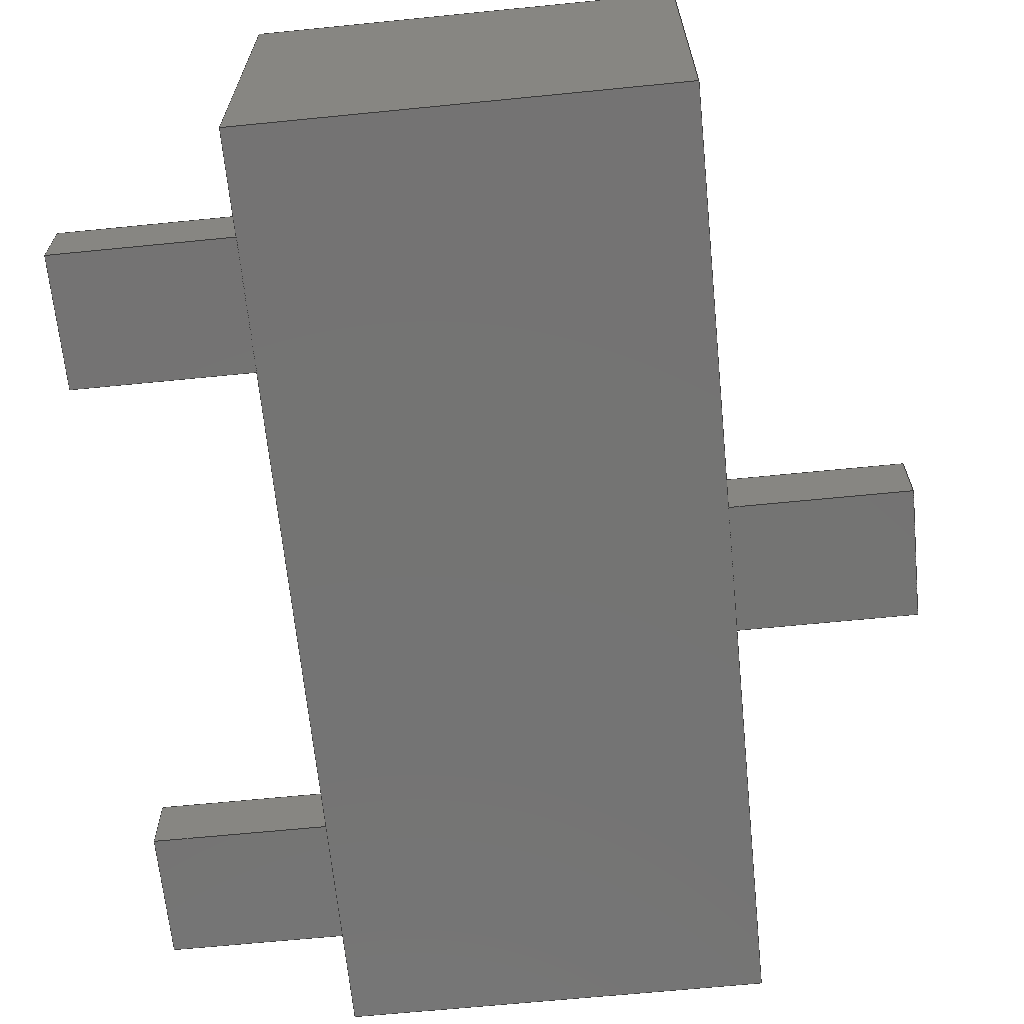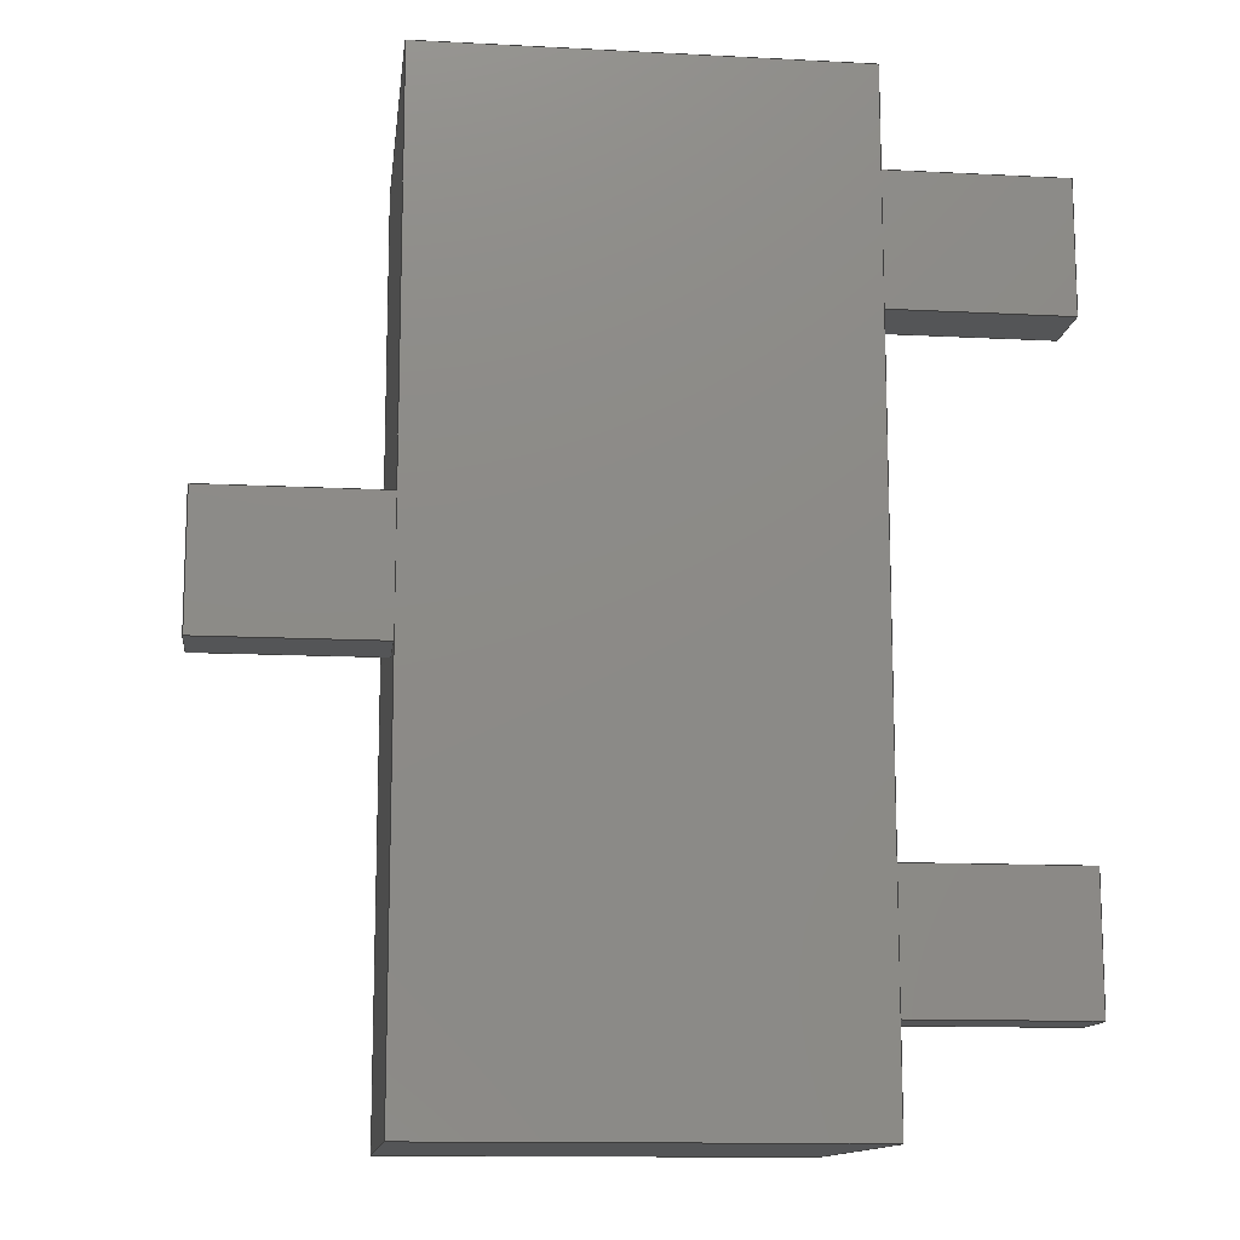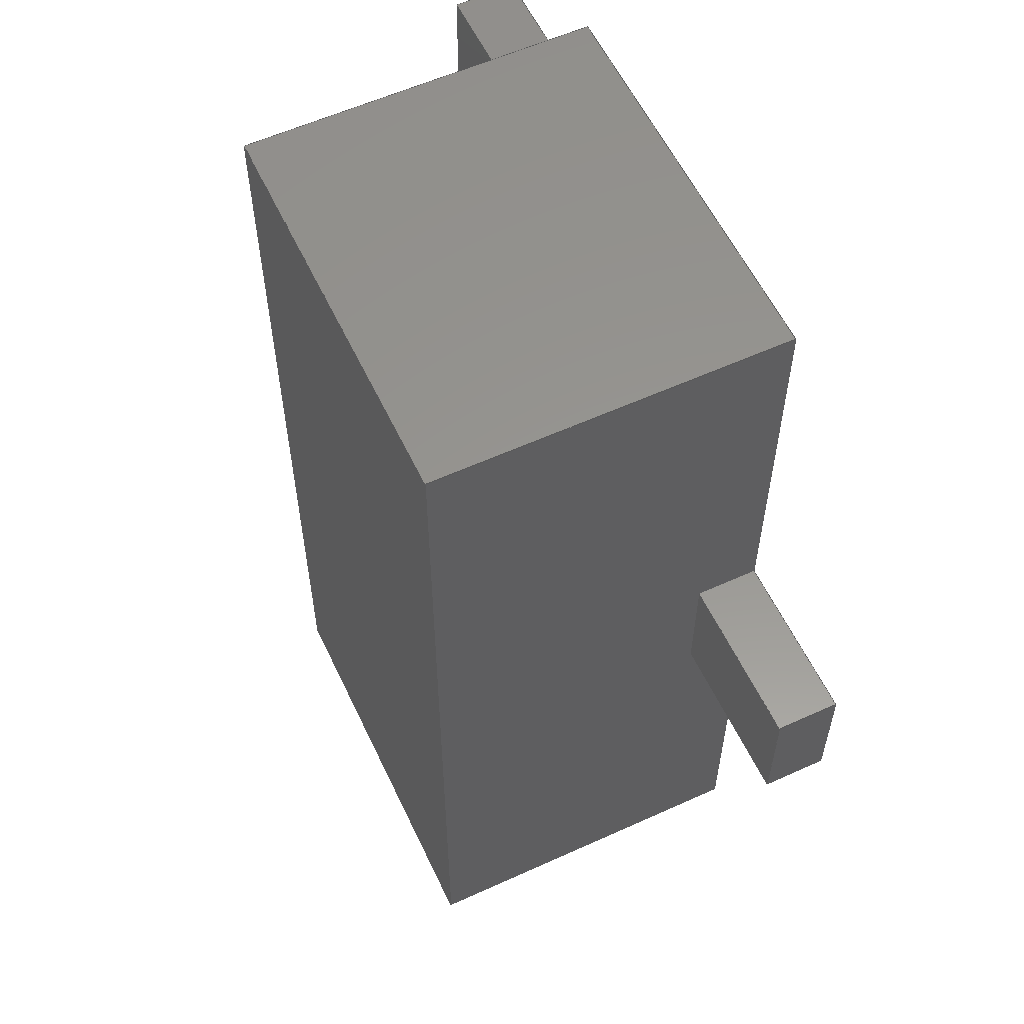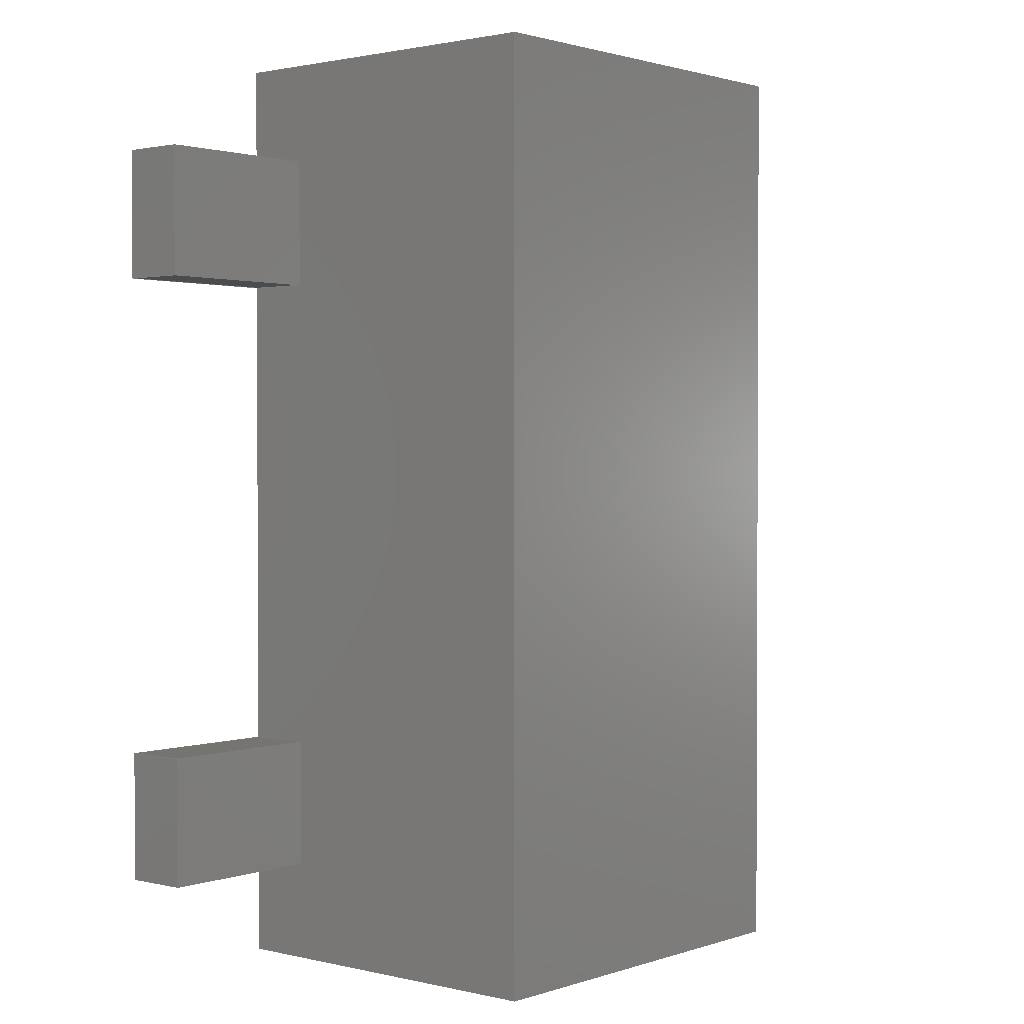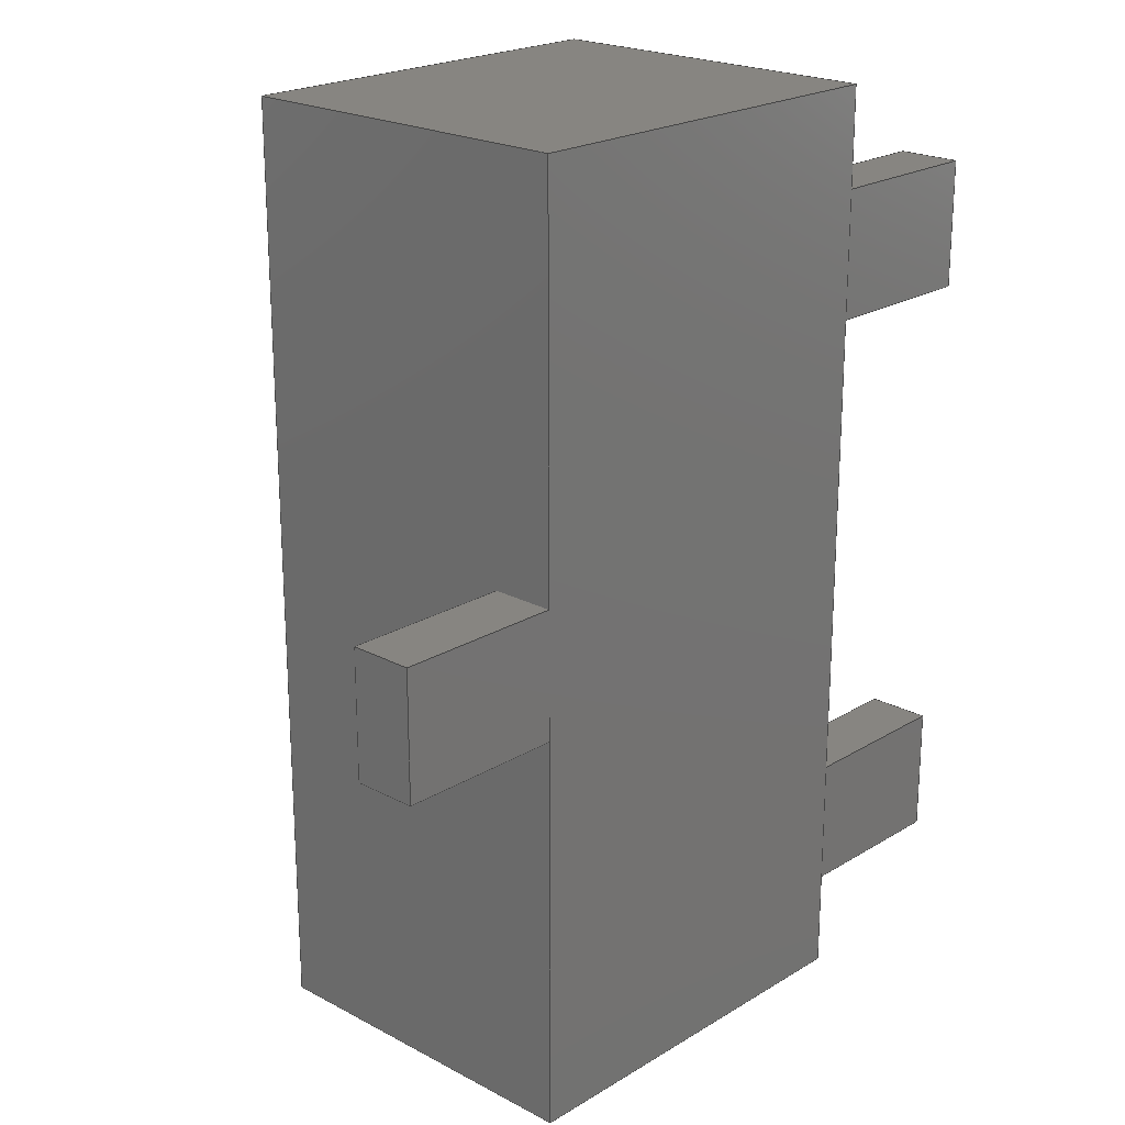
<metadata>
{"format":"step","ext":"step","renderer":"f3d","projection":"perspective","resolution":1024,"background":"white","views":[{"elev":-66.0,"azim":5.7,"up":"+Z"},{"elev":-12.9,"azim":173.2,"up":"+Y"},{"elev":58.0,"azim":64.8,"up":"+Y"},{"elev":1.5,"azim":-49.8,"up":"+Y"},{"elev":21.6,"azim":133.2,"up":"+Y"}]}
</metadata>
<code>
ISO-10303-21;
DATA;
#1=APPLICATION_PROTOCOL_DEFINITION('international standard',  'automotive_design',2000,#2);
#2=APPLICATION_CONTEXT(  'core data for automotive mechanical design processes');
#3=SHAPE_DEFINITION_REPRESENTATION(#4,#10);
#4=PRODUCT_DEFINITION_SHAPE('','',#5);
#5=PRODUCT_DEFINITION('design','',#6,#9);
#6=PRODUCT_DEFINITION_FORMATION('','',#7);
#7=PRODUCT('Part','Part','',(#8));
#8=PRODUCT_CONTEXT('',#2,'mechanical');
#9=PRODUCT_DEFINITION_CONTEXT('part definition',#2,'design');
#10=SHAPE_REPRESENTATION('',(#11,#15,#18,#20,#22),#24);
#11=AXIS2_PLACEMENT_3D('',#12,#13,#14);
#12=CARTESIAN_POINT('',(0,0,0));
#13=DIRECTION('',(0,0,1));
#14=DIRECTION('',(1,0,-0));
#15=AXIS2_PLACEMENT_3D('',#16,#13,#17);
#16=CARTESIAN_POINT('',(-0.65,-1.46,0));
#17=DIRECTION('',(1,0,0));
#18=AXIS2_PLACEMENT_3D('',#19,#13,#17);
#19=CARTESIAN_POINT('',(-1.185,0.75,0));
#20=AXIS2_PLACEMENT_3D('',#21,#13,#17);
#21=CARTESIAN_POINT('',(-1.185,-1.15,0));
#22=AXIS2_PLACEMENT_3D('',#23,#13,#17);
#23=CARTESIAN_POINT('',(0.65,-0.2,0));
#24=( GEOMETRIC_REPRESENTATION_CONTEXT(3) GLOBAL_UNCERTAINTY_ASSIGNED_CONTEXT((#28)) GLOBAL_UNIT_ASSIGNED_CONTEXT((#25,#26,#27)) REPRESENTATION_CONTEXT('Context #1',  '3D Context with UNIT and UNCERTAINTY') );
#25=( LENGTH_UNIT() NAMED_UNIT(*) SI_UNIT(.MILLI.,.METRE.) );
#26=( NAMED_UNIT(*) PLANE_ANGLE_UNIT() SI_UNIT($,.RADIAN.) );
#27=( NAMED_UNIT(*) SI_UNIT($,.STERADIAN.) SOLID_ANGLE_UNIT() );
#28=UNCERTAINTY_MEASURE_WITH_UNIT(LENGTH_MEASURE(1e-07),#25,  'distance_accuracy_value','confusion accuracy');
#29=PRODUCT_RELATED_PRODUCT_CATEGORY('part',$,(#7));
#30=SHAPE_DEFINITION_REPRESENTATION(#31,#36);
#31=PRODUCT_DEFINITION_SHAPE('','',#32);
#32=PRODUCT_DEFINITION('design','',#33,#35);
#33=PRODUCT_DEFINITION_FORMATION('','',#34);
#34=PRODUCT('body','body','',(#8));
#35=PRODUCT_DEFINITION_CONTEXT('part definition',#2,'design'); 
#36=ADVANCED_BREP_SHAPE_REPRESENTATION('',(#11,#37),#24);
#37=MANIFOLD_SOLID_BREP('',#38);
#38=CLOSED_SHELL('',(#39,#66,#91,#104,#116,#122));
#39=ADVANCED_FACE('',(#40),#64,.F.);
#40=FACE_BOUND('',#41,.F.);
#41=EDGE_LOOP('',(#42,#49,#56,#61));
#42=ORIENTED_EDGE('',*,*,#43,.F.);
#43=EDGE_CURVE('',#44,#45,#47,.T.);
#44=VERTEX_POINT('',#12);
#45=VERTEX_POINT('',#46);
#46=CARTESIAN_POINT('',(0,0,1.12));
#47=LINE('',#12,#48);
#48=VECTOR('',#13,1);
#49=ORIENTED_EDGE('',*,*,#50,.T.);
#50=EDGE_CURVE('',#44,#51,#53,.T.);
#51=VERTEX_POINT('',#52);
#52=CARTESIAN_POINT('',(0,2.92,0));
#53=LINE('',#12,#54);
#54=VECTOR('',#55,1);
#55=DIRECTION('',(-0,1,0));
#56=ORIENTED_EDGE('',*,*,#57,.T.);
#57=EDGE_CURVE('',#51,#58,#60,.T.);
#58=VERTEX_POINT('',#59);
#59=CARTESIAN_POINT('',(0,2.92,1.12));
#60=LINE('',#52,#48);
#61=ORIENTED_EDGE('',*,*,#62,.F.);
#62=EDGE_CURVE('',#45,#58,#63,.T.);
#63=LINE('',#46,#54);
#64=PLANE('',#65);
#65=AXIS2_PLACEMENT_3D('',#12,#14,#13);
#66=ADVANCED_FACE('',(#67),#89,.T.);
#67=FACE_BOUND('',#68,.T.);
#68=EDGE_LOOP('',(#69,#76,#81,#86));
#69=ORIENTED_EDGE('',*,*,#70,.F.);
#70=EDGE_CURVE('',#71,#73,#75,.T.);
#71=VERTEX_POINT('',#72);
#72=CARTESIAN_POINT('',(1.3,0,0));
#73=VERTEX_POINT('',#74);
#74=CARTESIAN_POINT('',(1.3,0,1.12));
#75=LINE('',#72,#48);
#76=ORIENTED_EDGE('',*,*,#77,.T.);
#77=EDGE_CURVE('',#71,#78,#80,.T.);
#78=VERTEX_POINT('',#79);
#79=CARTESIAN_POINT('',(1.3,2.92,0));
#80=LINE('',#72,#54);
#81=ORIENTED_EDGE('',*,*,#82,.T.);
#82=EDGE_CURVE('',#78,#83,#85,.T.);
#83=VERTEX_POINT('',#84);
#84=CARTESIAN_POINT('',(1.3,2.92,1.12));
#85=LINE('',#79,#48);
#86=ORIENTED_EDGE('',*,*,#87,.F.);
#87=EDGE_CURVE('',#73,#83,#88,.T.);
#88=LINE('',#74,#54);
#89=PLANE('',#90);
#90=AXIS2_PLACEMENT_3D('',#72,#14,#13);
#91=ADVANCED_FACE('',(#92),#102,.F.);
#92=FACE_BOUND('',#93,.F.);
#93=EDGE_LOOP('',(#94,#98,#99,#69));
#94=ORIENTED_EDGE('',*,*,#95,.F.);
#95=EDGE_CURVE('',#44,#71,#96,.T.);
#96=LINE('',#12,#97);
#97=VECTOR('',#14,1);
#98=ORIENTED_EDGE('',*,*,#43,.T.);
#99=ORIENTED_EDGE('',*,*,#100,.T.);
#100=EDGE_CURVE('',#45,#73,#101,.T.);
#101=LINE('',#46,#97);
#102=PLANE('',#103);
#103=AXIS2_PLACEMENT_3D('',#12,#55,#13);
#104=ADVANCED_FACE('',(#105),#114,.T.);
#105=FACE_BOUND('',#106,.T.);
#106=EDGE_LOOP('',(#107,#56,#110,#113));
#107=ORIENTED_EDGE('',*,*,#108,.F.);
#108=EDGE_CURVE('',#51,#78,#109,.T.);
#109=LINE('',#52,#97);
#110=ORIENTED_EDGE('',*,*,#111,.T.);
#111=EDGE_CURVE('',#58,#83,#112,.T.);
#112=LINE('',#59,#97);
#113=ORIENTED_EDGE('',*,*,#82,.F.);
#114=PLANE('',#115);
#115=AXIS2_PLACEMENT_3D('',#52,#55,#13);
#116=ADVANCED_FACE('',(#117),#121,.F.);
#117=FACE_BOUND('',#118,.F.);
#118=EDGE_LOOP('',(#119,#120,#76,#107));
#119=ORIENTED_EDGE('',*,*,#50,.F.);
#120=ORIENTED_EDGE('',*,*,#95,.T.);
#121=PLANE('',#11);
#122=ADVANCED_FACE('',(#123),#127,.T.);
#123=FACE_BOUND('',#124,.T.);
#124=EDGE_LOOP('',(#61,#99,#125,#126));
#125=ORIENTED_EDGE('',*,*,#87,.T.);
#126=ORIENTED_EDGE('',*,*,#111,.F.);
#127=PLANE('',#128);
#128=AXIS2_PLACEMENT_3D('',#46,#13,#14);
#129=CONTEXT_DEPENDENT_SHAPE_REPRESENTATION(#130,#132);
#130=( REPRESENTATION_RELATIONSHIP('','',#36,#10) REPRESENTATION_RELATIONSHIP_WITH_TRANSFORMATION(#131) SHAPE_REPRESENTATION_RELATIONSHIP() );
#131=ITEM_DEFINED_TRANSFORMATION('','',#11,#15);
#132=PRODUCT_DEFINITION_SHAPE('Placement','Placement of an item',#133  );
#133=NEXT_ASSEMBLY_USAGE_OCCURRENCE('1','body','',#5,#32,$);
#134=PRODUCT_RELATED_PRODUCT_CATEGORY('part',$,(#34));
#135=SHAPE_DEFINITION_REPRESENTATION(#136,#141);
#136=PRODUCT_DEFINITION_SHAPE('','',#137);
#137=PRODUCT_DEFINITION('design','',#138,#140);
#138=PRODUCT_DEFINITION_FORMATION('','',#139);
#139=PRODUCT('pin-1','pin-1','',(#8));
#140=PRODUCT_DEFINITION_CONTEXT('part definition',#2,'design');  
#141=ADVANCED_BREP_SHAPE_REPRESENTATION('',(#11,#142),#24);
#142=MANIFOLD_SOLID_BREP('',#143);
#143=CLOSED_SHELL('',(#144,#163,#188,#197,#209,#214));
#144=ADVANCED_FACE('',(#145),#64,.F.);
#145=FACE_BOUND('',#146,.F.);
#146=EDGE_LOOP('',(#147,#151,#155,#160));
#147=ORIENTED_EDGE('',*,*,#148,.F.);
#148=EDGE_CURVE('',#44,#149,#47,.T.);
#149=VERTEX_POINT('',#150);
#150=CARTESIAN_POINT('',(0,0,0.2));
#151=ORIENTED_EDGE('',*,*,#152,.T.);
#152=EDGE_CURVE('',#44,#153,#53,.T.);
#153=VERTEX_POINT('',#154);
#154=CARTESIAN_POINT('',(0,0.4,0));
#155=ORIENTED_EDGE('',*,*,#156,.T.);
#156=EDGE_CURVE('',#153,#157,#159,.T.);
#157=VERTEX_POINT('',#158);
#158=CARTESIAN_POINT('',(0,0.4,0.2));
#159=LINE('',#154,#48);
#160=ORIENTED_EDGE('',*,*,#161,.F.);
#161=EDGE_CURVE('',#149,#157,#162,.T.);
#162=LINE('',#150,#54);
#163=ADVANCED_FACE('',(#164),#186,.T.);
#164=FACE_BOUND('',#165,.T.);
#165=EDGE_LOOP('',(#166,#173,#178,#183));
#166=ORIENTED_EDGE('',*,*,#167,.F.);
#167=EDGE_CURVE('',#168,#170,#172,.T.);
#168=VERTEX_POINT('',#169);
#169=CARTESIAN_POINT('',(0.535,0,0));
#170=VERTEX_POINT('',#171);
#171=CARTESIAN_POINT('',(0.535,0,0.2));
#172=LINE('',#169,#48);
#173=ORIENTED_EDGE('',*,*,#174,.T.);
#174=EDGE_CURVE('',#168,#175,#177,.T.);
#175=VERTEX_POINT('',#176);
#176=CARTESIAN_POINT('',(0.535,0.4,0));
#177=LINE('',#169,#54);
#178=ORIENTED_EDGE('',*,*,#179,.T.);
#179=EDGE_CURVE('',#175,#180,#182,.T.);
#180=VERTEX_POINT('',#181);
#181=CARTESIAN_POINT('',(0.535,0.4,0.2));
#182=LINE('',#176,#48);
#183=ORIENTED_EDGE('',*,*,#184,.F.);
#184=EDGE_CURVE('',#170,#180,#185,.T.);
#185=LINE('',#171,#54);
#186=PLANE('',#187);
#187=AXIS2_PLACEMENT_3D('',#169,#14,#13);
#188=ADVANCED_FACE('',(#189),#102,.F.);
#189=FACE_BOUND('',#190,.F.);
#190=EDGE_LOOP('',(#191,#193,#194,#166));
#191=ORIENTED_EDGE('',*,*,#192,.F.);
#192=EDGE_CURVE('',#44,#168,#96,.T.);
#193=ORIENTED_EDGE('',*,*,#148,.T.);
#194=ORIENTED_EDGE('',*,*,#195,.T.);
#195=EDGE_CURVE('',#149,#170,#196,.T.);
#196=LINE('',#150,#97);
#197=ADVANCED_FACE('',(#198),#207,.T.);
#198=FACE_BOUND('',#199,.T.);
#199=EDGE_LOOP('',(#200,#155,#203,#206));
#200=ORIENTED_EDGE('',*,*,#201,.F.);
#201=EDGE_CURVE('',#153,#175,#202,.T.);
#202=LINE('',#154,#97);
#203=ORIENTED_EDGE('',*,*,#204,.T.);
#204=EDGE_CURVE('',#157,#180,#205,.T.);
#205=LINE('',#158,#97);
#206=ORIENTED_EDGE('',*,*,#179,.F.);
#207=PLANE('',#208);
#208=AXIS2_PLACEMENT_3D('',#154,#55,#13);
#209=ADVANCED_FACE('',(#210),#121,.F.);
#210=FACE_BOUND('',#211,.F.);
#211=EDGE_LOOP('',(#212,#213,#173,#200));
#212=ORIENTED_EDGE('',*,*,#152,.F.);
#213=ORIENTED_EDGE('',*,*,#192,.T.);
#214=ADVANCED_FACE('',(#215),#219,.T.);
#215=FACE_BOUND('',#216,.T.);
#216=EDGE_LOOP('',(#160,#194,#217,#218));
#217=ORIENTED_EDGE('',*,*,#184,.T.);
#218=ORIENTED_EDGE('',*,*,#204,.F.);
#219=PLANE('',#220);
#220=AXIS2_PLACEMENT_3D('',#150,#13,#14);
#221=CONTEXT_DEPENDENT_SHAPE_REPRESENTATION(#222,#224);
#222=( REPRESENTATION_RELATIONSHIP('','',#141,#10) REPRESENTATION_RELATIONSHIP_WITH_TRANSFORMATION(#223) SHAPE_REPRESENTATION_RELATIONSHIP() );
#223=ITEM_DEFINED_TRANSFORMATION('','',#11,#18);
#224=PRODUCT_DEFINITION_SHAPE('Placement','Placement of an item',#225  );
#225=NEXT_ASSEMBLY_USAGE_OCCURRENCE('2','pin-1','',#5,#137,$);
#226=PRODUCT_RELATED_PRODUCT_CATEGORY('part',$,(#139));
#227=SHAPE_DEFINITION_REPRESENTATION(#228,#141);
#228=PRODUCT_DEFINITION_SHAPE('','',#229);
#229=PRODUCT_DEFINITION('design','',#230,#232);
#230=PRODUCT_DEFINITION_FORMATION('','',#231);
#231=PRODUCT('pin-2','pin-2','',(#8));
#232=PRODUCT_DEFINITION_CONTEXT('part definition',#2,'design');   
#233=CONTEXT_DEPENDENT_SHAPE_REPRESENTATION(#234,#236);
#234=( REPRESENTATION_RELATIONSHIP('','',#141,#10) REPRESENTATION_RELATIONSHIP_WITH_TRANSFORMATION(#235) SHAPE_REPRESENTATION_RELATIONSHIP() );
#235=ITEM_DEFINED_TRANSFORMATION('','',#11,#20);
#236=PRODUCT_DEFINITION_SHAPE('Placement','Placement of an item',#237  );
#237=NEXT_ASSEMBLY_USAGE_OCCURRENCE('3','pin-2','',#5,#229,$);
#238=PRODUCT_RELATED_PRODUCT_CATEGORY('part',$,(#231));
#239=SHAPE_DEFINITION_REPRESENTATION(#240,#141);
#240=PRODUCT_DEFINITION_SHAPE('','',#241);
#241=PRODUCT_DEFINITION('design','',#242,#244);
#242=PRODUCT_DEFINITION_FORMATION('','',#243);
#243=PRODUCT('pin-3','pin-3','',(#8));
#244=PRODUCT_DEFINITION_CONTEXT('part definition',#2,'design');    
#245=CONTEXT_DEPENDENT_SHAPE_REPRESENTATION(#246,#248);
#246=( REPRESENTATION_RELATIONSHIP('','',#141,#10) REPRESENTATION_RELATIONSHIP_WITH_TRANSFORMATION(#247) SHAPE_REPRESENTATION_RELATIONSHIP() );
#247=ITEM_DEFINED_TRANSFORMATION('','',#11,#22);
#248=PRODUCT_DEFINITION_SHAPE('Placement','Placement of an item',#249  );
#249=NEXT_ASSEMBLY_USAGE_OCCURRENCE('4','pin-3','',#5,#241,$);
#250=PRODUCT_RELATED_PRODUCT_CATEGORY('part',$,(#243));
#251=MECHANICAL_DESIGN_GEOMETRIC_PRESENTATION_REPRESENTATION('',(#252)  ,#24);
#252=STYLED_ITEM('color',(#253),#142);
#253=PRESENTATION_STYLE_ASSIGNMENT((#254,#260));
#254=SURFACE_STYLE_USAGE(.BOTH.,#255);
#255=SURFACE_SIDE_STYLE('',(#256));
#256=SURFACE_STYLE_FILL_AREA(#257);
#257=FILL_AREA_STYLE('',(#258));
#258=FILL_AREA_STYLE_COLOUR('',#259);
#259=DRAUGHTING_PRE_DEFINED_COLOUR('white');
#260=CURVE_STYLE('',#261,POSITIVE_LENGTH_MEASURE(0.1),#262);
#261=DRAUGHTING_PRE_DEFINED_CURVE_FONT('continuous');
#262=COLOUR_RGB('',0.09804,0.09804,  0.09804);
#263=MECHANICAL_DESIGN_GEOMETRIC_PRESENTATION_REPRESENTATION('',(#264)  ,#24);
#264=STYLED_ITEM('color',(#265),#37);
#265=PRESENTATION_STYLE_ASSIGNMENT((#266,#260));
#266=SURFACE_STYLE_USAGE(.BOTH.,#267);
#267=SURFACE_SIDE_STYLE('',(#268));
#268=SURFACE_STYLE_FILL_AREA(#269);
#269=FILL_AREA_STYLE('',(#270));
#270=FILL_AREA_STYLE_COLOUR('',#271);
#271=DRAUGHTING_PRE_DEFINED_COLOUR('black');
ENDSEC;
END-ISO-10303-21;


</code>
